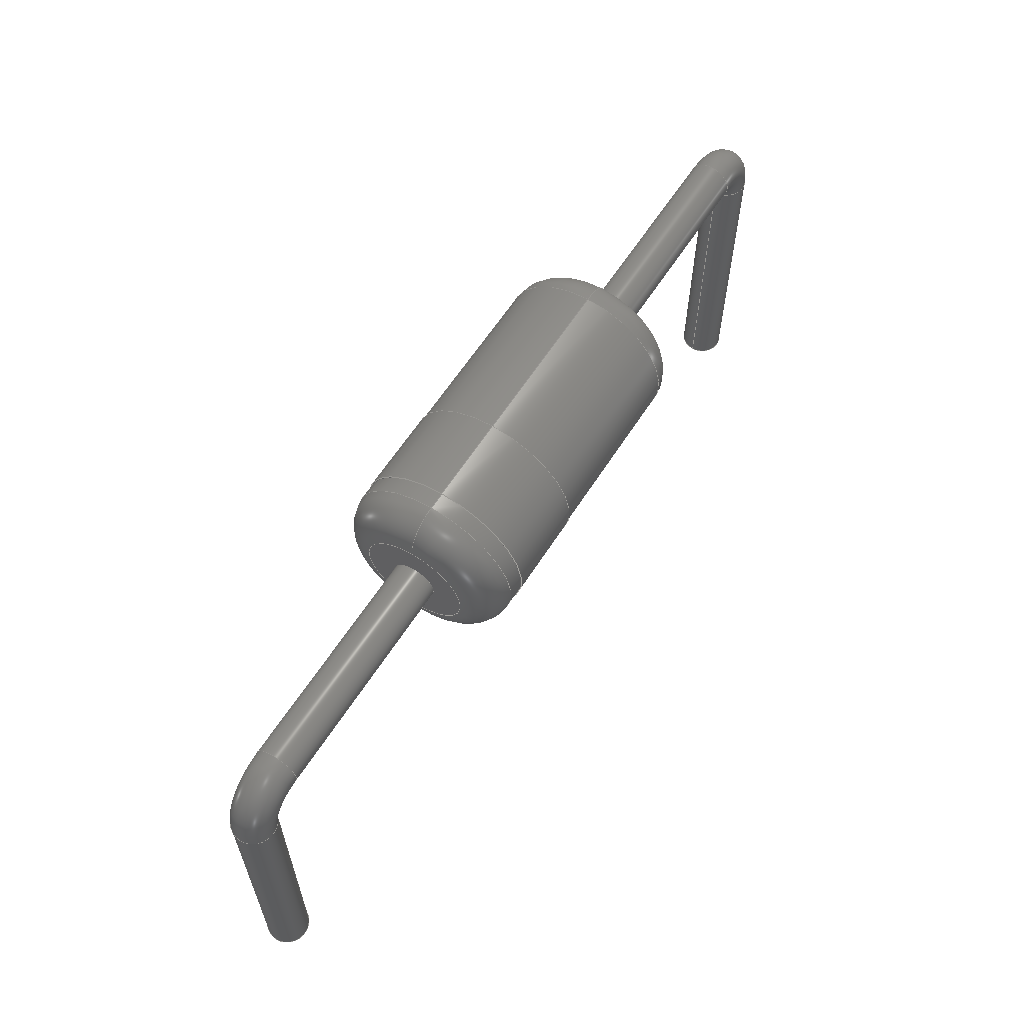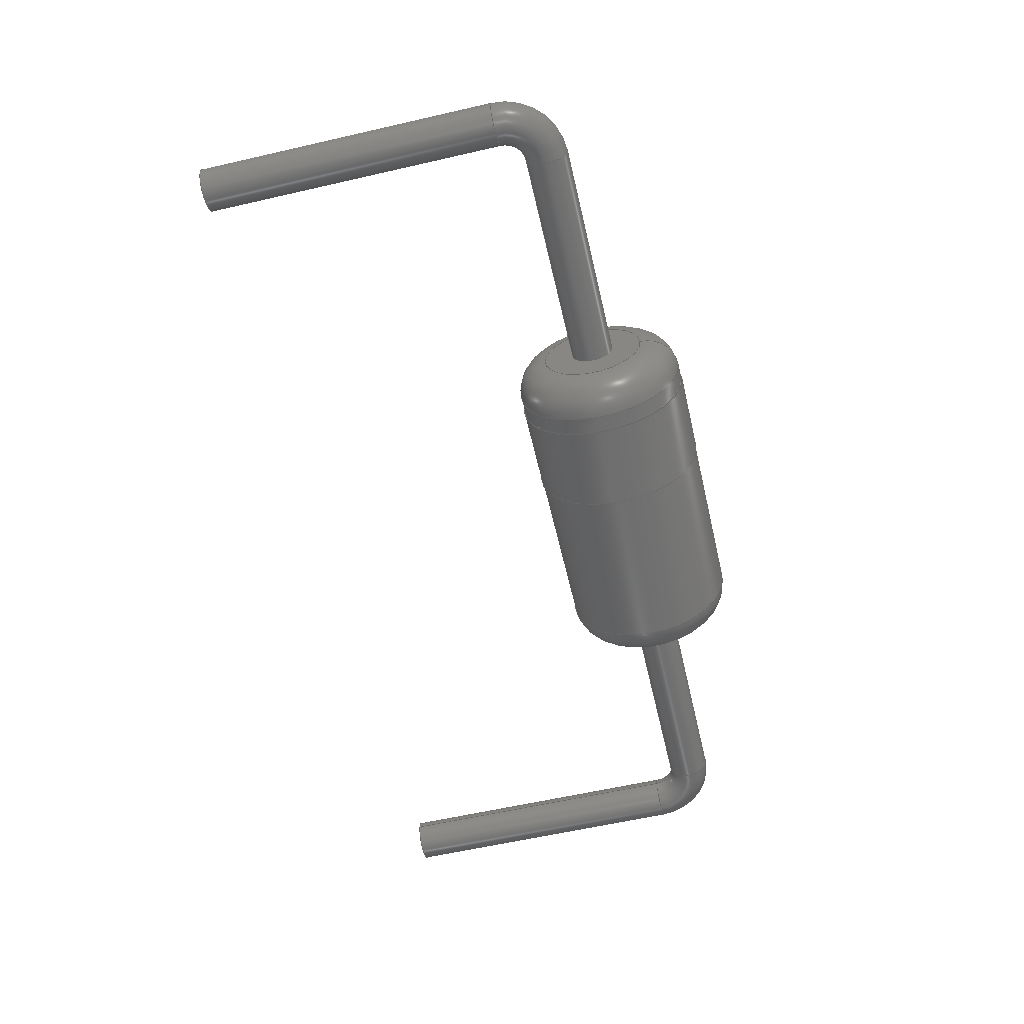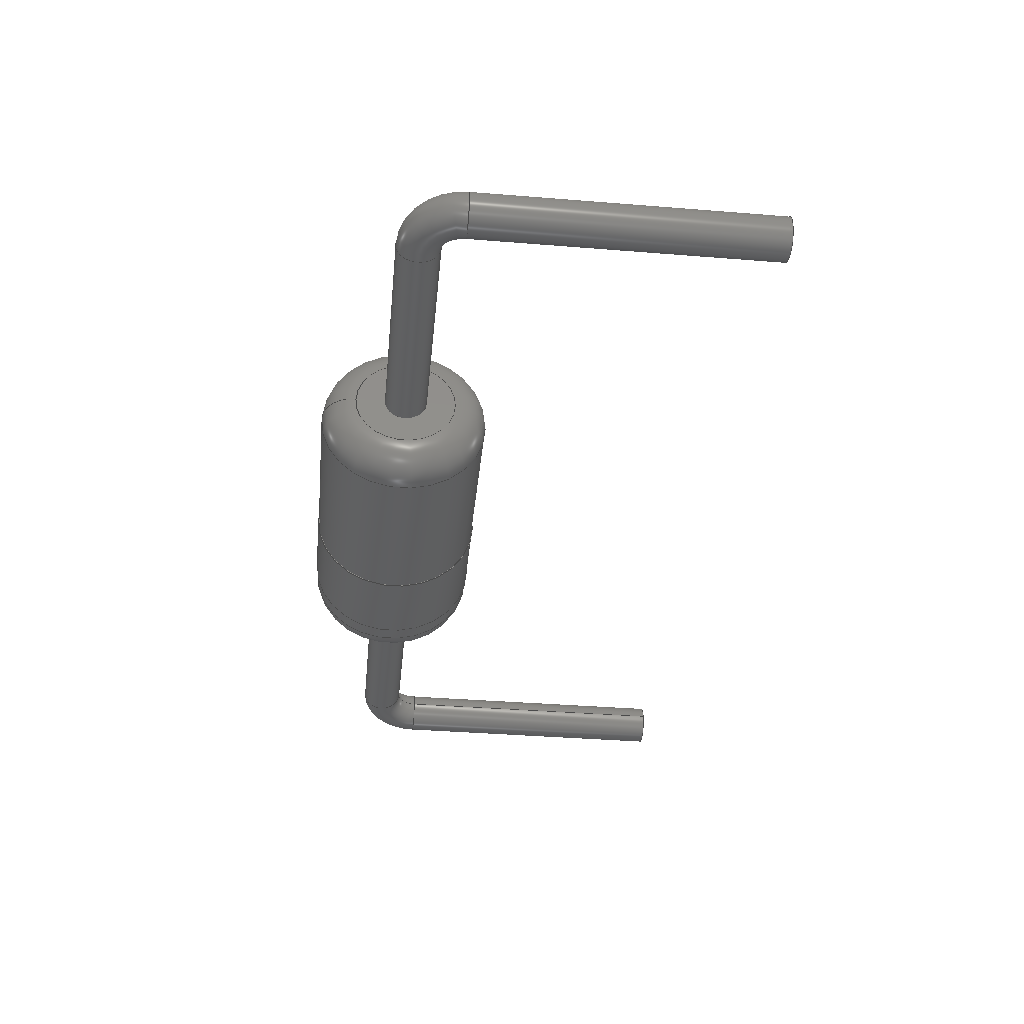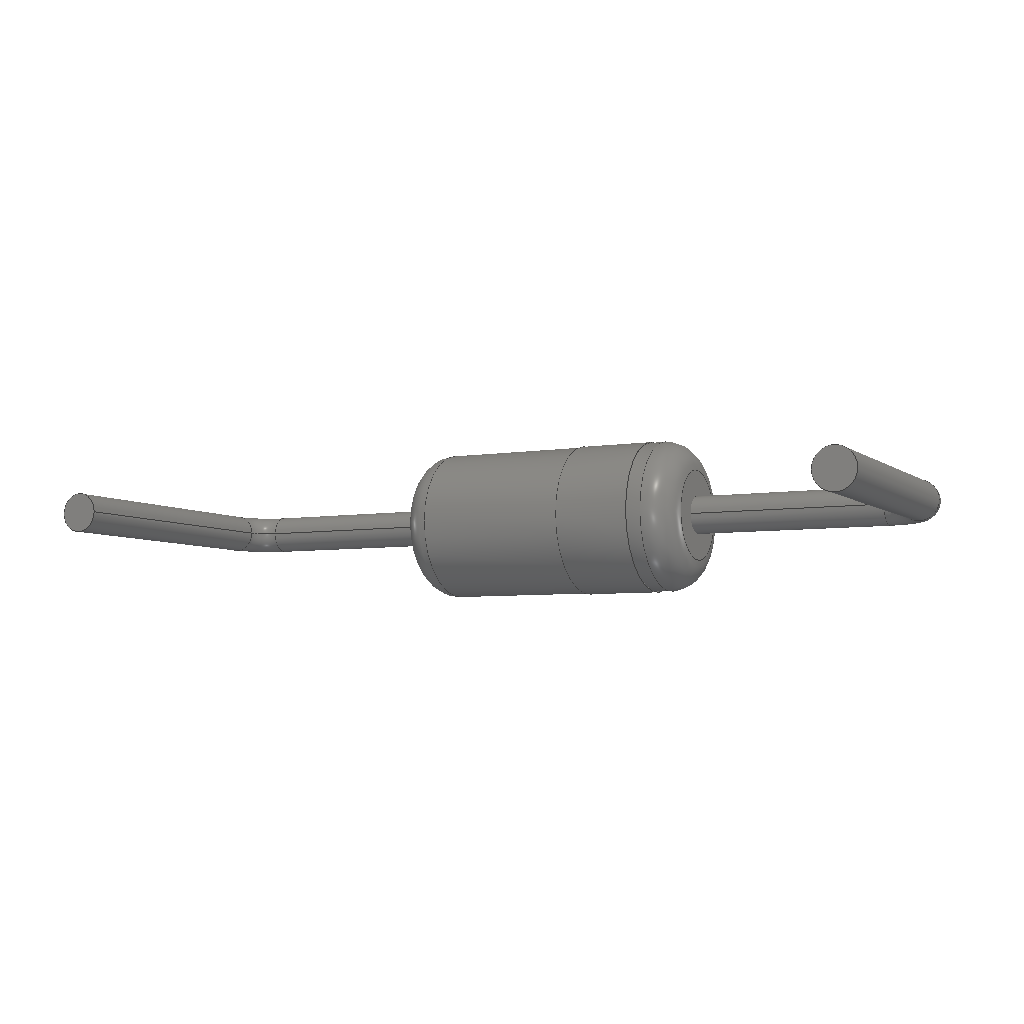
<metadata>
{"format":"step","ext":"step","renderer":"f3d","projection":"perspective","resolution":1024,"background":"white","views":[{"elev":60.7,"azim":-57.7,"up":"+Z"},{"elev":-60.2,"azim":-76.8,"up":"+Y"},{"elev":-38.2,"azim":84.2,"up":"+Y"},{"elev":-5.8,"azim":-152.9,"up":"+Y"}]}
</metadata>
<code>
ISO-10303-21;
DATA;
#1=APPLICATION_PROTOCOL_DEFINITION('international standard','automotive_design',2000,#2);
#2=APPLICATION_CONTEXT('core data for automotive mechanical design processes');
#3=SHAPE_DEFINITION_REPRESENTATION(#4,#10);
#4=PRODUCT_DEFINITION_SHAPE('','',#5);
#5=PRODUCT_DEFINITION('design','',#6,#9);
#6=PRODUCT_DEFINITION_FORMATION('','',#7);
#7=PRODUCT('D_DO-35_SOD27_P10.16mm_Horizontal','D_DO-35_SOD27_P10.16mm_Horizontal','',(#8));
#8=PRODUCT_CONTEXT('',#2,'mechanical');
#9=PRODUCT_DEFINITION_CONTEXT('part definition',#2,'design');
#10=ADVANCED_BREP_SHAPE_REPRESENTATION('',(#11,#15),#300);
#11=AXIS2_PLACEMENT_3D('',#12,#13,#14);
#12=CARTESIAN_POINT('',(0,0,0));
#13=DIRECTION('',(0,0,1));
#14=DIRECTION('',(1,0,-0));
#15=MANIFOLD_SOLID_BREP('',#16);
#16=CLOSED_SHELL('',(#17,#43,#59,#73,#92,#106,#125,#143,#157,#172,#191,#204,#226,#248,#267,#286,#293));
#17=ADVANCED_FACE('',(#18),#41,.T.);
#18=FACE_BOUND('',#19,.T.);
#19=EDGE_LOOP('',(#20,#28,#35,#40));
#20=ORIENTED_EDGE('',*,*,#21,.T.);
#21=EDGE_CURVE('',#22,#22,#24,.T.);
#22=VERTEX_POINT('',#23);
#23=CARTESIAN_POINT('',(3.68,1.672e-15,2.51));
#24=CIRCLE('',#25,1.01);
#25=AXIS2_PLACEMENT_3D('',#26,#14,#27);
#26=CARTESIAN_POINT('',(3.68,6.661e-16,1.5));
#27=DIRECTION('',(0,9.959e-16,1));
#28=ORIENTED_EDGE('',*,*,#29,.T.);
#29=EDGE_CURVE('',#22,#30,#32,.T.);
#30=VERTEX_POINT('',#31);
#31=CARTESIAN_POINT('',(4.68,1.672e-15,2.51));
#32=LINE('',#23,#33);
#33=VECTOR('',#34,1);
#34=DIRECTION('',(1,0,0));
#35=ORIENTED_EDGE('',*,*,#36,.F.);
#36=EDGE_CURVE('',#30,#30,#37,.T.);
#37=CIRCLE('',#38,1.01);
#38=AXIS2_PLACEMENT_3D('',#39,#14,#27);
#39=CARTESIAN_POINT('',(4.68,6.661e-16,1.5));
#40=ORIENTED_EDGE('',*,*,#29,.F.);
#41=CYLINDRICAL_SURFACE('',#42,1.01);
#42=AXIS2_PLACEMENT_3D('',#26,#34,#27);
#43=ADVANCED_FACE('',(#44,#47),#56,.F.);
#44=FACE_BOUND('',#45,.T.);
#45=EDGE_LOOP('',(#46));
#46=ORIENTED_EDGE('',*,*,#21,.F.);
#47=FACE_BOUND('',#48,.T.);
#48=EDGE_LOOP('',(#49));
#49=ORIENTED_EDGE('',*,*,#50,.T.);
#50=EDGE_CURVE('',#51,#51,#53,.T.);
#51=VERTEX_POINT('',#52);
#52=CARTESIAN_POINT('',(3.68,1.665e-15,2.5));
#53=CIRCLE('',#54,1);
#54=AXIS2_PLACEMENT_3D('',#26,#14,#55);
#55=DIRECTION('',(0,9.992e-16,1));
#56=PLANE('',#57);
#57=AXIS2_PLACEMENT_3D('',#26,#34,#58);
#58=DIRECTION('',(0,1.003e-15,1));
#59=ADVANCED_FACE('',(#60,#63),#71,.T.);
#60=FACE_BOUND('',#61,.T.);
#61=EDGE_LOOP('',(#62));
#62=ORIENTED_EDGE('',*,*,#36,.T.);
#63=FACE_BOUND('',#64,.T.);
#64=EDGE_LOOP('',(#65));
#65=ORIENTED_EDGE('',*,*,#66,.F.);
#66=EDGE_CURVE('',#67,#67,#69,.T.);
#67=VERTEX_POINT('',#68);
#68=CARTESIAN_POINT('',(4.68,1.665e-15,2.5));
#69=CIRCLE('',#70,1);
#70=AXIS2_PLACEMENT_3D('',#39,#14,#55);
#71=PLANE('',#72);
#72=AXIS2_PLACEMENT_3D('',#39,#34,#27);
#73=ADVANCED_FACE('',(#74),#89,.T.);
#74=FACE_BOUND('',#75,.T.);
#75=EDGE_LOOP('',(#76,#83,#87,#88));
#76=ORIENTED_EDGE('',*,*,#77,.T.);
#77=EDGE_CURVE('',#78,#78,#80,.T.);
#78=VERTEX_POINT('',#79);
#79=CARTESIAN_POINT('',(3.48,1.665e-15,2.5));
#80=CIRCLE('',#81,1);
#81=AXIS2_PLACEMENT_3D('',#82,#14,#55);
#82=CARTESIAN_POINT('',(3.48,6.661e-16,1.5));
#83=ORIENTED_EDGE('',*,*,#84,.T.);
#84=EDGE_CURVE('',#78,#51,#85,.T.);
#85=LINE('',#86,#33);
#86=CARTESIAN_POINT('',(3.08,1.665e-15,2.5));
#87=ORIENTED_EDGE('',*,*,#50,.F.);
#88=ORIENTED_EDGE('',*,*,#84,.F.);
#89=CYLINDRICAL_SURFACE('',#90,1);
#90=AXIS2_PLACEMENT_3D('',#91,#34,#55);
#91=CARTESIAN_POINT('',(3.08,6.661e-16,1.5));
#92=ADVANCED_FACE('',(#93),#89,.T.);
#93=FACE_BOUND('',#94,.T.);
#94=EDGE_LOOP('',(#95,#96,#100,#105));
#95=ORIENTED_EDGE('',*,*,#66,.T.);
#96=ORIENTED_EDGE('',*,*,#97,.T.);
#97=EDGE_CURVE('',#67,#98,#85,.T.);
#98=VERTEX_POINT('',#99);
#99=CARTESIAN_POINT('',(6.68,1.665e-15,2.5));
#100=ORIENTED_EDGE('',*,*,#101,.F.);
#101=EDGE_CURVE('',#98,#98,#102,.T.);
#102=CIRCLE('',#103,1);
#103=AXIS2_PLACEMENT_3D('',#104,#14,#55);
#104=CARTESIAN_POINT('',(6.68,6.661e-16,1.5));
#105=ORIENTED_EDGE('',*,*,#97,.F.);
#106=ADVANCED_FACE('',(#107),#122,.T.);
#107=FACE_BOUND('',#108,.F.);
#108=EDGE_LOOP('',(#109,#76,#117,#118));
#109=ORIENTED_EDGE('',*,*,#110,.F.);
#110=EDGE_CURVE('',#78,#111,#113,.T.);
#111=VERTEX_POINT('',#112);
#112=CARTESIAN_POINT('',(3.08,1.266e-15,2.1));
#113=CIRCLE('',#114,0.4);
#114=AXIS2_PLACEMENT_3D('',#115,#116,#55);
#115=CARTESIAN_POINT('',(3.48,1.266e-15,2.1));
#116=DIRECTION('',(0,-1,9.992e-16));
#117=ORIENTED_EDGE('',*,*,#110,.T.);
#118=ORIENTED_EDGE('',*,*,#119,.F.);
#119=EDGE_CURVE('',#111,#111,#120,.T.);
#120=CIRCLE('',#121,0.6);
#121=AXIS2_PLACEMENT_3D('',#91,#14,#55);
#122=TOROIDAL_SURFACE('',#123,0.6,0.4);
#123=AXIS2_PLACEMENT_3D('',#82,#124,#55);
#124=DIRECTION('',(-1,0,0));
#125=ADVANCED_FACE('',(#126),#141,.T.);
#126=FACE_BOUND('',#127,.F.);
#127=EDGE_LOOP('',(#128,#135,#140,#100));
#128=ORIENTED_EDGE('',*,*,#129,.F.);
#129=EDGE_CURVE('',#130,#98,#132,.T.);
#130=VERTEX_POINT('',#131);
#131=CARTESIAN_POINT('',(7.08,1.266e-15,2.1));
#132=CIRCLE('',#133,0.4);
#133=AXIS2_PLACEMENT_3D('',#134,#116,#55);
#134=CARTESIAN_POINT('',(6.68,1.266e-15,2.1));
#135=ORIENTED_EDGE('',*,*,#136,.T.);
#136=EDGE_CURVE('',#130,#130,#137,.T.);
#137=CIRCLE('',#138,0.6);
#138=AXIS2_PLACEMENT_3D('',#139,#14,#55);
#139=CARTESIAN_POINT('',(7.08,6.661e-16,1.5));
#140=ORIENTED_EDGE('',*,*,#129,.T.);
#141=TOROIDAL_SURFACE('',#142,0.6,0.4);
#142=AXIS2_PLACEMENT_3D('',#104,#124,#55);
#143=ADVANCED_FACE('',(#144,#146),#156,.F.);
#144=FACE_BOUND('',#145,.T.);
#145=EDGE_LOOP('',(#118));
#146=FACE_BOUND('',#147,.T.);
#147=EDGE_LOOP('',(#148));
#148=ORIENTED_EDGE('',*,*,#149,.T.);
#149=EDGE_CURVE('',#150,#150,#152,.T.);
#150=VERTEX_POINT('',#151);
#151=CARTESIAN_POINT('',(3.08,7.216e-16,1.25));
#152=CIRCLE('',#153,0.25);
#153=AXIS2_PLACEMENT_3D('',#154,#34,#155);
#154=CARTESIAN_POINT('',(3.08,7.772e-16,1.5));
#155=DIRECTION('',(0,-2.22e-16,-1));
#156=PLANE('',#90);
#157=ADVANCED_FACE('',(#158,#161),#170,.T.);
#158=FACE_BOUND('',#159,.F.);
#159=EDGE_LOOP('',(#160));
#160=ORIENTED_EDGE('',*,*,#136,.F.);
#161=FACE_BOUND('',#162,.F.);
#162=EDGE_LOOP('',(#163));
#163=ORIENTED_EDGE('',*,*,#164,.T.);
#164=EDGE_CURVE('',#165,#165,#167,.T.);
#165=VERTEX_POINT('',#166);
#166=CARTESIAN_POINT('',(7.08,7.216e-16,1.25));
#167=CIRCLE('',#168,0.25);
#168=AXIS2_PLACEMENT_3D('',#169,#34,#155);
#169=CARTESIAN_POINT('',(7.08,7.772e-16,1.5));
#170=PLANE('',#171);
#171=AXIS2_PLACEMENT_3D('',#139,#34,#55);
#172=ADVANCED_FACE('',(#173),#189,.T.);
#173=FACE_BOUND('',#174,.T.);
#174=EDGE_LOOP('',(#175,#184,#187,#188));
#175=ORIENTED_EDGE('',*,*,#176,.F.);
#176=EDGE_CURVE('',#177,#177,#179,.T.);
#177=VERTEX_POINT('',#178);
#178=CARTESIAN_POINT('',(0.5,7.216e-16,1.25));
#179=CIRCLE('',#180,0.25);
#180=AXIS2_PLACEMENT_3D('',#181,#182,#183);
#181=CARTESIAN_POINT('',(0.5,7.772e-16,1.5));
#182=DIRECTION('',(-1,-4.079e-32,-1.837e-16));
#183=DIRECTION('',(-1.837e-16,2.22e-16,1));
#184=ORIENTED_EDGE('',*,*,#185,.T.);
#185=EDGE_CURVE('',#177,#150,#186,.T.);
#186=LINE('',#178,#33);
#187=ORIENTED_EDGE('',*,*,#149,.F.);
#188=ORIENTED_EDGE('',*,*,#185,.F.);
#189=CYLINDRICAL_SURFACE('',#190,0.25);
#190=AXIS2_PLACEMENT_3D('',#181,#34,#155);
#191=ADVANCED_FACE('',(#192),#189,.T.);
#192=FACE_BOUND('',#193,.T.);
#193=EDGE_LOOP('',(#163,#194,#198,#203));
#194=ORIENTED_EDGE('',*,*,#195,.T.);
#195=EDGE_CURVE('',#165,#196,#186,.T.);
#196=VERTEX_POINT('',#197);
#197=CARTESIAN_POINT('',(9.66,7.216e-16,1.25));
#198=ORIENTED_EDGE('',*,*,#199,.F.);
#199=EDGE_CURVE('',#196,#196,#200,.T.);
#200=CIRCLE('',#201,0.25);
#201=AXIS2_PLACEMENT_3D('',#202,#34,#155);
#202=CARTESIAN_POINT('',(9.66,7.772e-16,1.5));
#203=ORIENTED_EDGE('',*,*,#195,.F.);
#204=ADVANCED_FACE('',(#205),#223,.T.);
#205=FACE_BOUND('',#206,.T.);
#206=EDGE_LOOP('',(#207,#215,#216,#217));
#207=ORIENTED_EDGE('',*,*,#208,.T.);
#208=EDGE_CURVE('',#209,#177,#211,.T.);
#209=VERTEX_POINT('',#210);
#210=CARTESIAN_POINT('',(0.25,6.661e-16,1));
#211=CIRCLE('',#212,0.25);
#212=AXIS2_PLACEMENT_3D('',#213,#214,#34);
#213=CARTESIAN_POINT('',(0.5,7.58e-16,1));
#214=DIRECTION('',(0,1,-2.22e-16));
#215=ORIENTED_EDGE('',*,*,#176,.T.);
#216=ORIENTED_EDGE('',*,*,#208,.F.);
#217=ORIENTED_EDGE('',*,*,#218,.T.);
#218=EDGE_CURVE('',#209,#209,#219,.T.);
#219=CIRCLE('',#220,0.25);
#220=AXIS2_PLACEMENT_3D('',#221,#222,#34);
#221=CARTESIAN_POINT('',(0,6.661e-16,1));
#222=DIRECTION('',(-0,2.22e-16,1));
#223=TOROIDAL_SURFACE('',#224,0.5,0.25);
#224=AXIS2_PLACEMENT_3D('',#225,#214,#34);
#225=CARTESIAN_POINT('',(0.5,6.661e-16,1));
#226=ADVANCED_FACE('',(#227),#245,.T.);
#227=FACE_BOUND('',#228,.T.);
#228=EDGE_LOOP('',(#229,#236,#243,#244));
#229=ORIENTED_EDGE('',*,*,#230,.T.);
#230=EDGE_CURVE('',#196,#231,#233,.T.);
#231=VERTEX_POINT('',#232);
#232=CARTESIAN_POINT('',(9.91,6.661e-16,1));
#233=CIRCLE('',#234,0.25);
#234=AXIS2_PLACEMENT_3D('',#235,#214,#34);
#235=CARTESIAN_POINT('',(9.66,7.58e-16,1));
#236=ORIENTED_EDGE('',*,*,#237,.T.);
#237=EDGE_CURVE('',#231,#231,#238,.T.);
#238=CIRCLE('',#239,0.25);
#239=AXIS2_PLACEMENT_3D('',#240,#241,#242);
#240=CARTESIAN_POINT('',(10.16,6.661e-16,1));
#241=DIRECTION('',(-2.449e-16,2.22e-16,1));
#242=DIRECTION('',(1,5.439e-32,2.449e-16));
#243=ORIENTED_EDGE('',*,*,#230,.F.);
#244=ORIENTED_EDGE('',*,*,#199,.T.);
#245=TOROIDAL_SURFACE('',#246,0.5,0.25);
#246=AXIS2_PLACEMENT_3D('',#247,#214,#34);
#247=CARTESIAN_POINT('',(9.66,6.661e-16,1));
#248=ADVANCED_FACE('',(#249),#265,.T.);
#249=FACE_BOUND('',#250,.T.);
#250=EDGE_LOOP('',(#251,#258,#259,#260));
#251=ORIENTED_EDGE('',*,*,#252,.T.);
#252=EDGE_CURVE('',#253,#209,#255,.T.);
#253=VERTEX_POINT('',#254);
#254=CARTESIAN_POINT('',(0.25,-1.723e-16,-2.5));
#255=LINE('',#210,#256);
#256=VECTOR('',#257,1);
#257=DIRECTION('',(0,2.22e-16,1));
#258=ORIENTED_EDGE('',*,*,#218,.F.);
#259=ORIENTED_EDGE('',*,*,#252,.F.);
#260=ORIENTED_EDGE('',*,*,#261,.T.);
#261=EDGE_CURVE('',#253,#253,#262,.T.);
#262=CIRCLE('',#263,0.25);
#263=AXIS2_PLACEMENT_3D('',#264,#222,#34);
#264=CARTESIAN_POINT('',(0,-1.11e-16,-2.5));
#265=CYLINDRICAL_SURFACE('',#266,0.25);
#266=AXIS2_PLACEMENT_3D('',#221,#257,#34);
#267=ADVANCED_FACE('',(#268),#284,.T.);
#268=FACE_BOUND('',#269,.T.);
#269=EDGE_LOOP('',(#270,#276,#282,#283));
#270=ORIENTED_EDGE('',*,*,#271,.T.);
#271=EDGE_CURVE('',#231,#272,#274,.T.);
#272=VERTEX_POINT('',#273);
#273=CARTESIAN_POINT('',(9.91,-1.723e-16,-2.5));
#274=LINE('',#232,#275);
#275=VECTOR('',#155,1);
#276=ORIENTED_EDGE('',*,*,#277,.F.);
#277=EDGE_CURVE('',#272,#272,#278,.T.);
#278=CIRCLE('',#279,0.25);
#279=AXIS2_PLACEMENT_3D('',#280,#281,#124);
#280=CARTESIAN_POINT('',(10.16,-1.11e-16,-2.5));
#281=DIRECTION('',(-0,-2.22e-16,-1));
#282=ORIENTED_EDGE('',*,*,#271,.F.);
#283=ORIENTED_EDGE('',*,*,#237,.F.);
#284=CYLINDRICAL_SURFACE('',#285,0.25);
#285=AXIS2_PLACEMENT_3D('',#240,#155,#124);
#286=ADVANCED_FACE('',(#287),#289,.T.);
#287=FACE_BOUND('',#288,.F.);
#288=EDGE_LOOP('',(#260));
#289=PLANE('',#290);
#290=AXIS2_PLACEMENT_3D('',#291,#292,#124);
#291=CARTESIAN_POINT('',(0.25,-1.11e-16,-2.5));
#292=DIRECTION('',(0,0,-1));
#293=ADVANCED_FACE('',(#294),#297,.F.);
#294=FACE_BOUND('',#295,.T.);
#295=EDGE_LOOP('',(#296));
#296=ORIENTED_EDGE('',*,*,#277,.T.);
#297=PLANE('',#298);
#298=AXIS2_PLACEMENT_3D('',#299,#13,#34);
#299=CARTESIAN_POINT('',(9.91,-1.11e-16,-2.5));
#300=( GEOMETRIC_REPRESENTATION_CONTEXT(3)GLOBAL_UNCERTAINTY_ASSIGNED_CONTEXT((#304)) GLOBAL_UNIT_ASSIGNED_CONTEXT((#301,#302,#303)) REPRESENTATION_CONTEXT('Context #1','3D Context with UNIT and UNCERTAINTY') );
#301=( LENGTH_UNIT() NAMED_UNIT(*) SI_UNIT(.MILLI.,.METRE.) );
#302=( NAMED_UNIT(*) PLANE_ANGLE_UNIT() SI_UNIT($,.RADIAN.) );
#303=( NAMED_UNIT(*) SI_UNIT($,.STERADIAN.) SOLID_ANGLE_UNIT() );
#304=UNCERTAINTY_MEASURE_WITH_UNIT(LENGTH_MEASURE(1e-07),#301,'distance_accuracy_value','confusion accuracy');
#305=PRODUCT_RELATED_PRODUCT_CATEGORY('part',$,(#7));
#306=MECHANICAL_DESIGN_GEOMETRIC_PRESENTATION_REPRESENTATION('',(#307,#315,#316,#317,#325,#326,#327,#328,#329,#330,#338,#339,#340,#341,#342,#343,#344),#300);
#307=STYLED_ITEM('color',(#308),#17);
#308=PRESENTATION_STYLE_ASSIGNMENT((#309));
#309=SURFACE_STYLE_USAGE(.BOTH.,#310);
#310=SURFACE_SIDE_STYLE('',(#311));
#311=SURFACE_STYLE_FILL_AREA(#312);
#312=FILL_AREA_STYLE('',(#313));
#313=FILL_AREA_STYLE_COLOUR('',#314);
#314=COLOUR_RGB('',0.7,0.1,0.05);
#315=STYLED_ITEM('color',(#308),#43);
#316=STYLED_ITEM('color',(#308),#59);
#317=STYLED_ITEM('color',(#318),#73);
#318=PRESENTATION_STYLE_ASSIGNMENT((#319));
#319=SURFACE_STYLE_USAGE(.BOTH.,#320);
#320=SURFACE_SIDE_STYLE('',(#321));
#321=SURFACE_STYLE_FILL_AREA(#322);
#322=FILL_AREA_STYLE('',(#323));
#323=FILL_AREA_STYLE_COLOUR('',#324);
#324=COLOUR_RGB('',0,0.6312,0.748);
#325=STYLED_ITEM('color',(#318),#92);
#326=STYLED_ITEM('color',(#318),#106);
#327=STYLED_ITEM('color',(#318),#125);
#328=STYLED_ITEM('color',(#318),#143);
#329=STYLED_ITEM('color',(#318),#157);
#330=STYLED_ITEM('color',(#331),#172);
#331=PRESENTATION_STYLE_ASSIGNMENT((#332));
#332=SURFACE_STYLE_USAGE(.BOTH.,#333);
#333=SURFACE_SIDE_STYLE('',(#334));
#334=SURFACE_STYLE_FILL_AREA(#335);
#335=FILL_AREA_STYLE('',(#336));
#336=FILL_AREA_STYLE_COLOUR('',#337);
#337=COLOUR_RGB('',0.824,0.82,0.781);
#338=STYLED_ITEM('color',(#331),#191);
#339=STYLED_ITEM('color',(#331),#204);
#340=STYLED_ITEM('color',(#331),#226);
#341=STYLED_ITEM('color',(#331),#248);
#342=STYLED_ITEM('color',(#331),#267);
#343=STYLED_ITEM('color',(#331),#286);
#344=STYLED_ITEM('color',(#331),#293);
ENDSEC;
END-ISO-10303-21;








</code>
